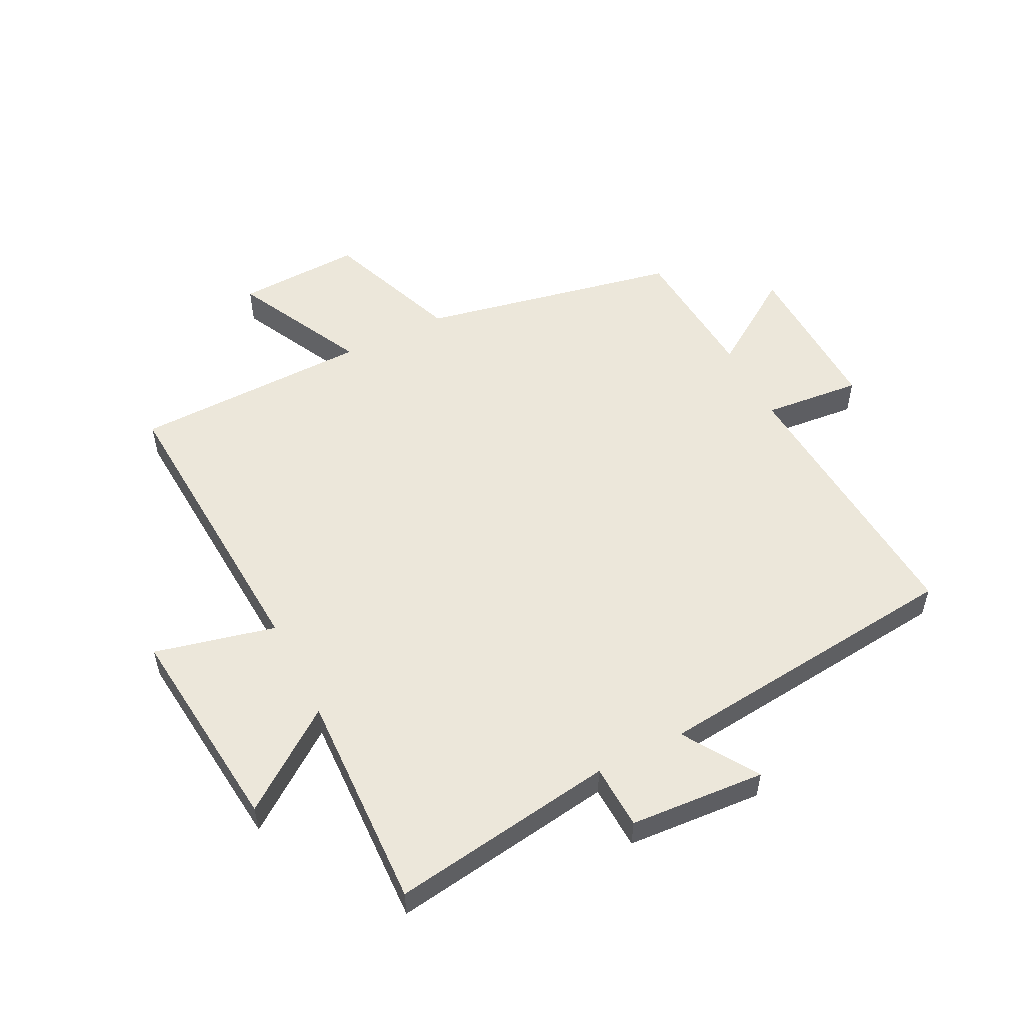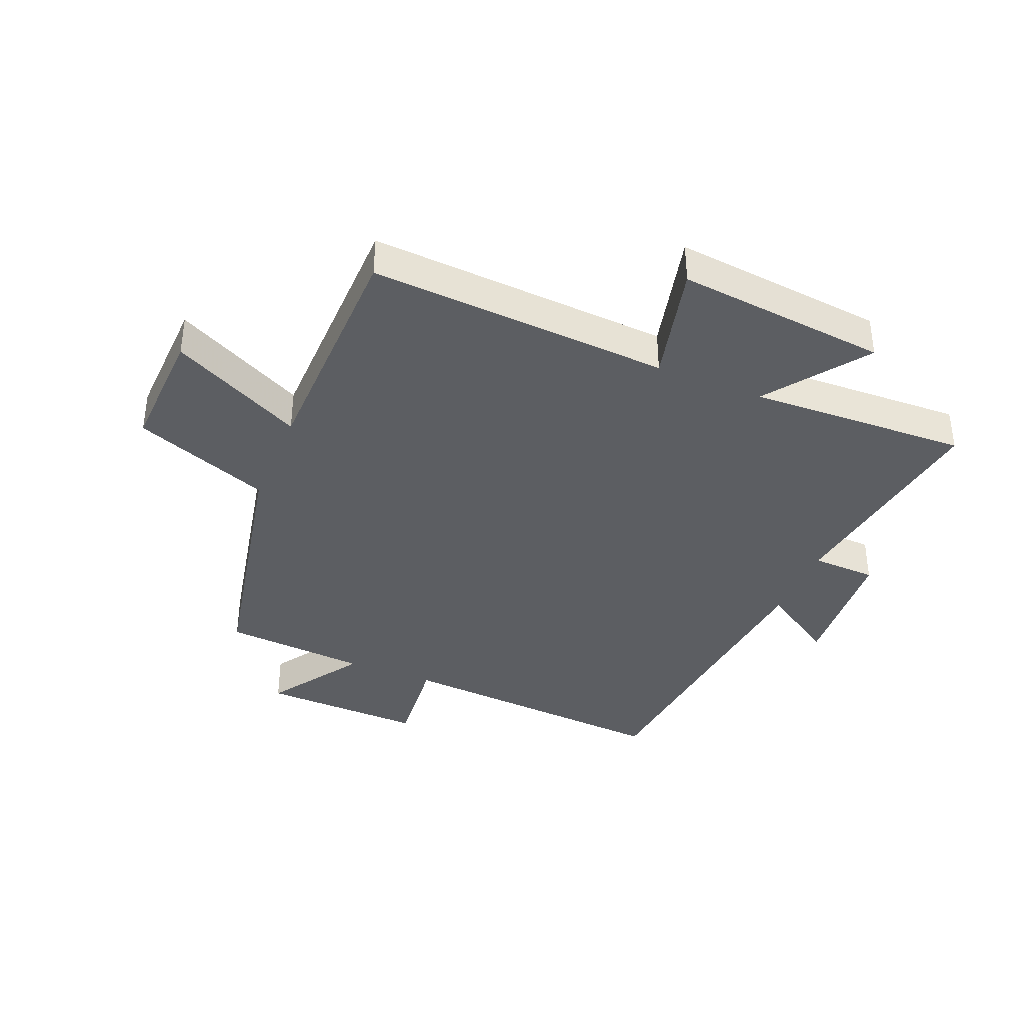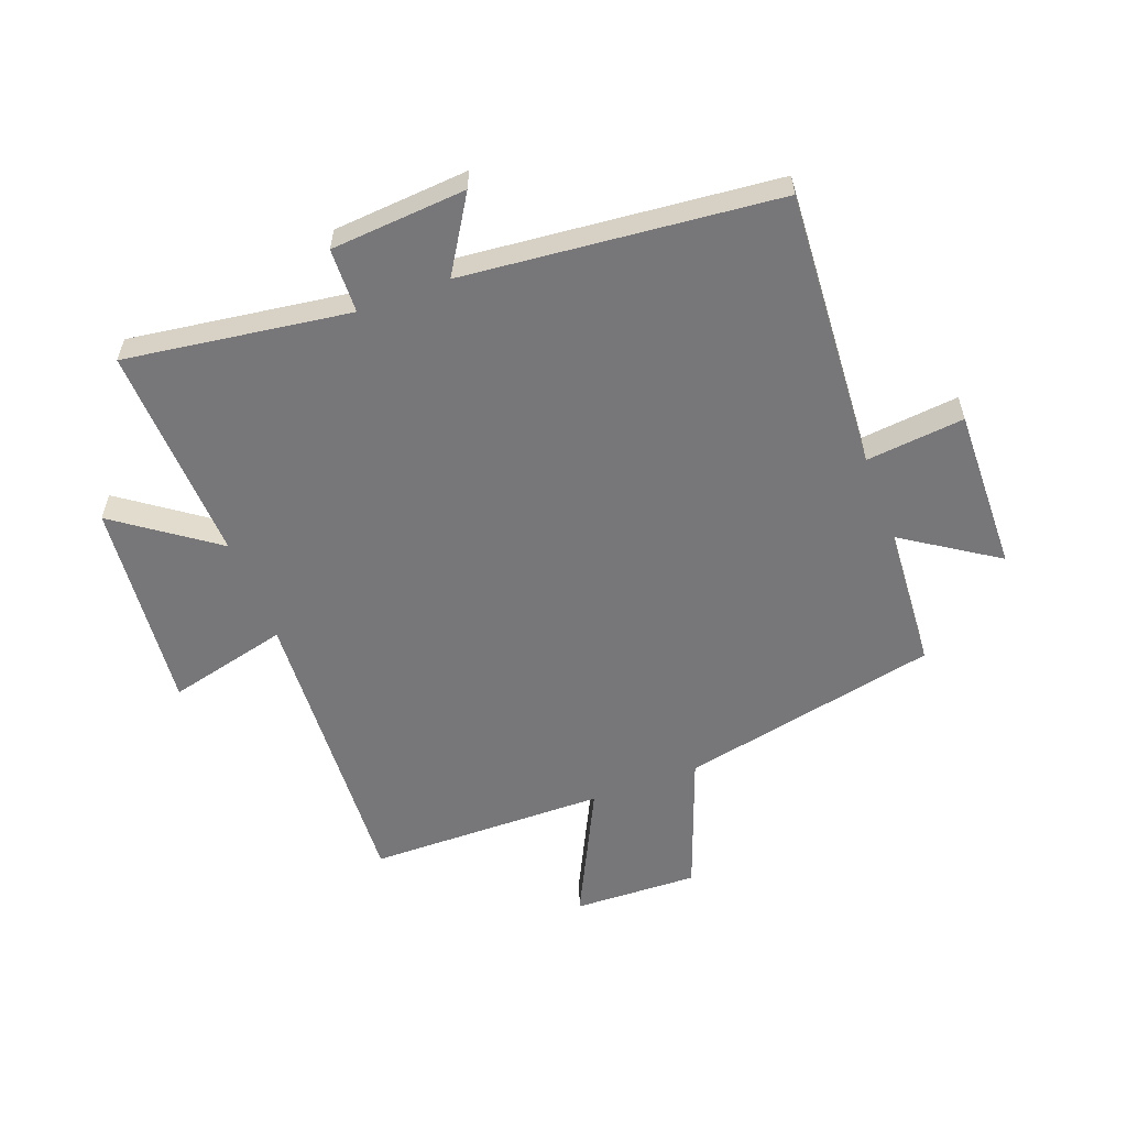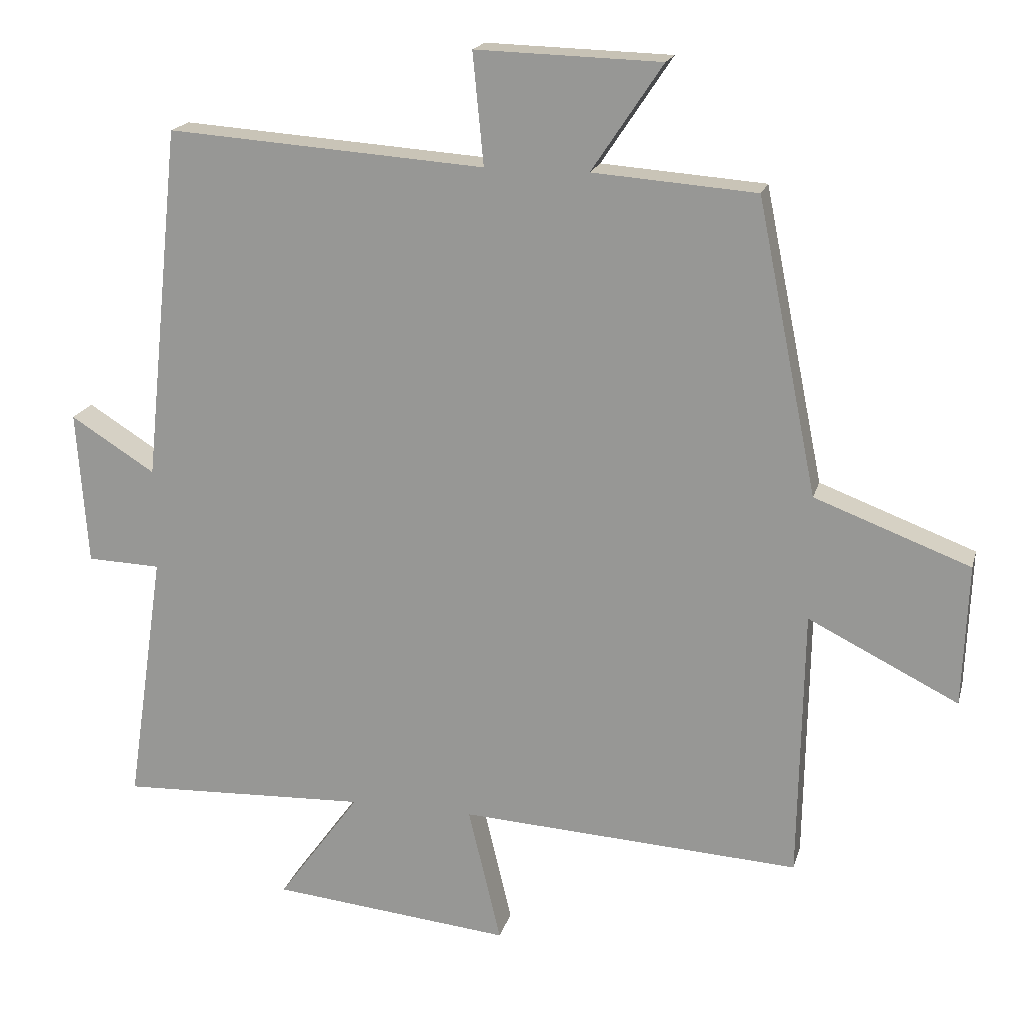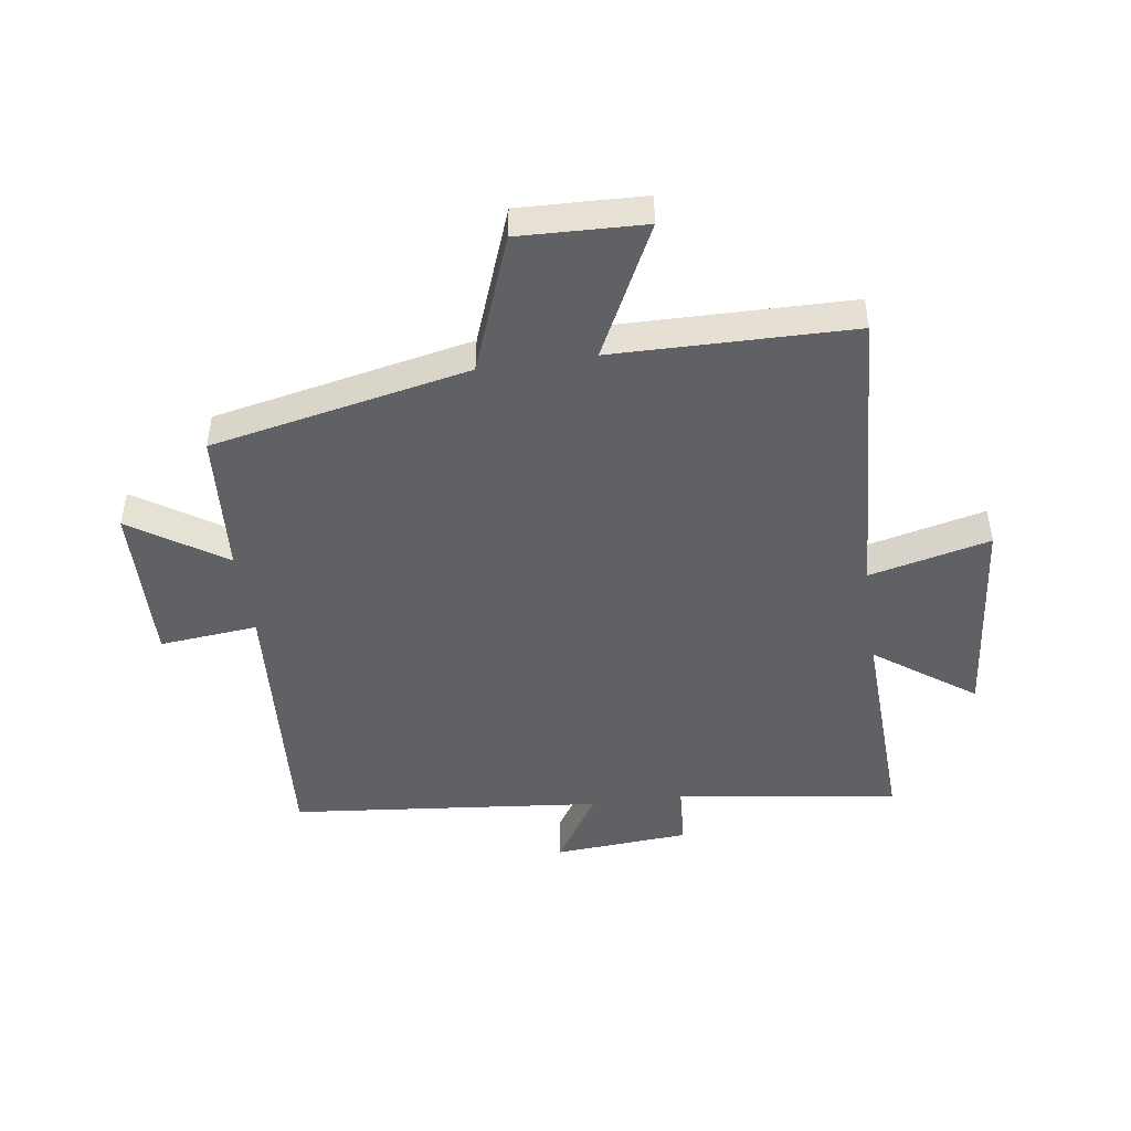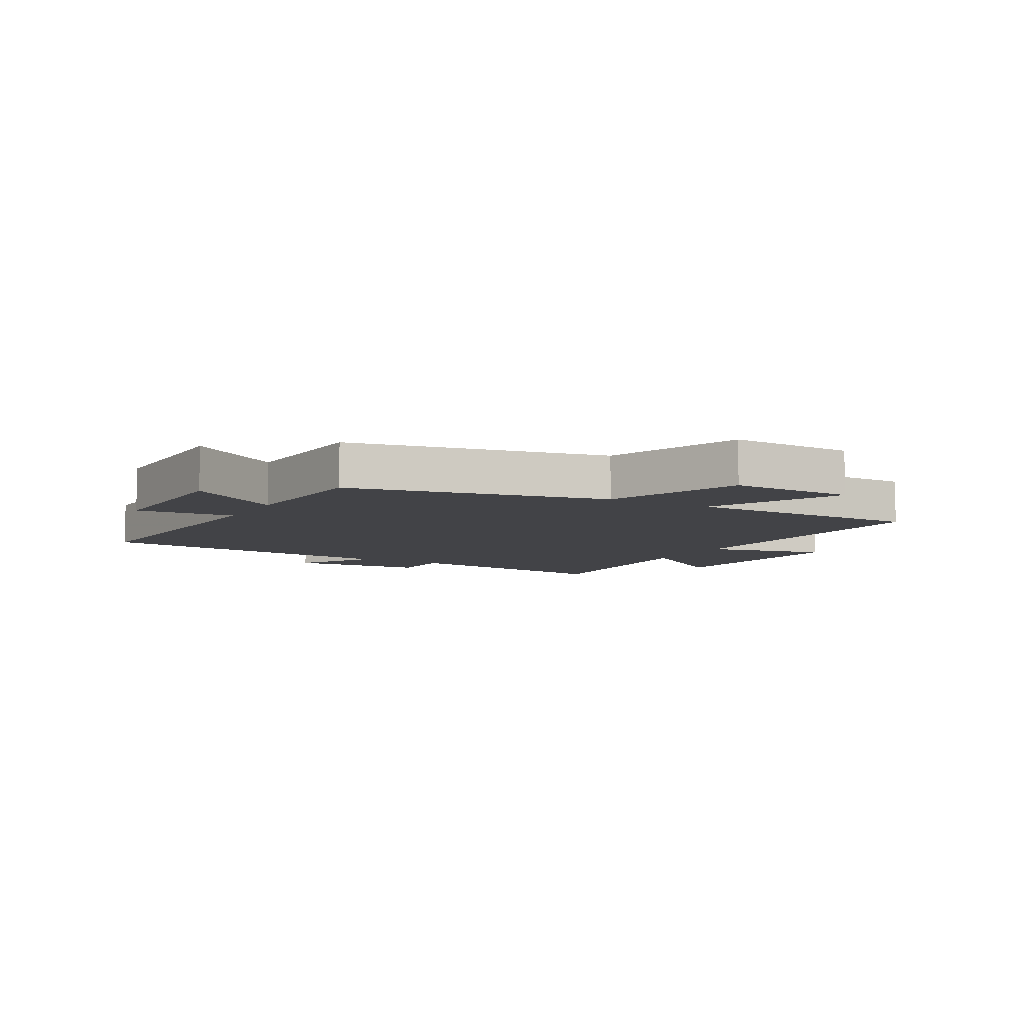
<metadata>
{"format":"obj","ext":"obj","renderer":"f3d","projection":"perspective","resolution":1024,"background":"white","views":[{"elev":53.6,"azim":-116.9,"up":"+Y"},{"elev":-38.1,"azim":157.6,"up":"+Y"},{"elev":-57.2,"azim":-69.1,"up":"+Y"},{"elev":18.4,"azim":14.0,"up":"+Z"},{"elev":-46.5,"azim":98.3,"up":"+Y"},{"elev":-7.4,"azim":61.0,"up":"+Y"}]}
</metadata>
<code>
v 0.493 0.07 -0.53
v -0.007 0.07 -0.5
v 0.041 0.07 -0.701
v -0.311 0.07 -0.665
v -0.191 0.07 -0.5
v -0.555 0.07 -0.514
v -0.5 0.07 -0.14
v -0.608 0.07 -0.136
v -0.624 0.07 0.09
v -0.5 0.07 0.012
v -0.446 0.07 0.533
v 0.02 0.07 0.5
v 0.004 0.07 0.664
v 0.276 0.07 0.656
v 0.172 0.07 0.5
v 0.412 0.07 0.482
v 0.5 0.07 0.051
v 0.728 0.07 -0.035
v 0.72 0.07 -0.243
v 0.5 0.07 -0.133
v 0.493 0 -0.53
v -0.007 0 -0.5
v 0.041 0 -0.701
v -0.311 0 -0.665
v -0.191 0 -0.5
v -0.555 0 -0.514
v -0.5 0 -0.14
v -0.608 0 -0.136
v -0.624 0 0.09
v -0.5 0 0.012
v -0.446 0 0.533
v 0.02 0 0.5
v 0.004 0 0.664
v 0.276 0 0.656
v 0.172 0 0.5
v 0.412 0 0.482
v 0.5 0 0.051
v 0.728 0 -0.035
v 0.72 0 -0.243
v 0.5 0 -0.133
f 17 18 19 20
f 15 16 17 20
f 15 20 1 2
f 12 13 14 15
f 12 15 2
f 10 11 12 2
f 7 8 9 10
f 7 10 2 3
f 5 6 7
f 5 7 3
f 3 4 5
f 40 39 38 37
f 40 37 36 35
f 22 21 40 35
f 35 34 33 32
f 22 35 32
f 22 32 31 30
f 30 29 28 27
f 23 22 30 27
f 27 26 25
f 23 27 25
f 25 24 23
f 1 21 22 2
f 2 22 23 3
f 3 23 24 4
f 4 24 25 5
f 5 25 26 6
f 6 26 27 7
f 7 27 28 8
f 8 28 29 9
f 9 29 30 10
f 10 30 31 11
f 11 31 32 12
f 12 32 33 13
f 13 33 34 14
f 14 34 35 15
f 15 35 36 16
f 16 36 37 17
f 17 37 38 18
f 18 38 39 19
f 19 39 40 20
f 20 40 21 1

</code>
